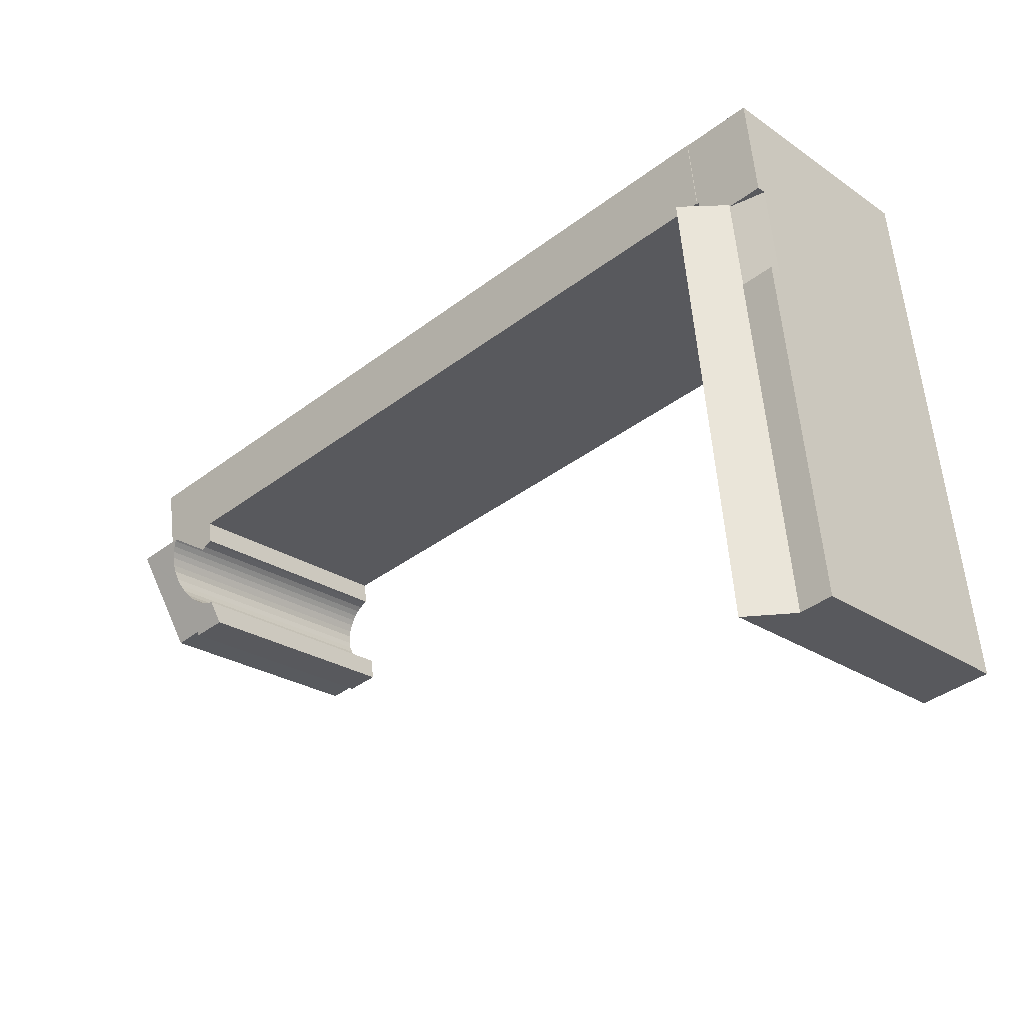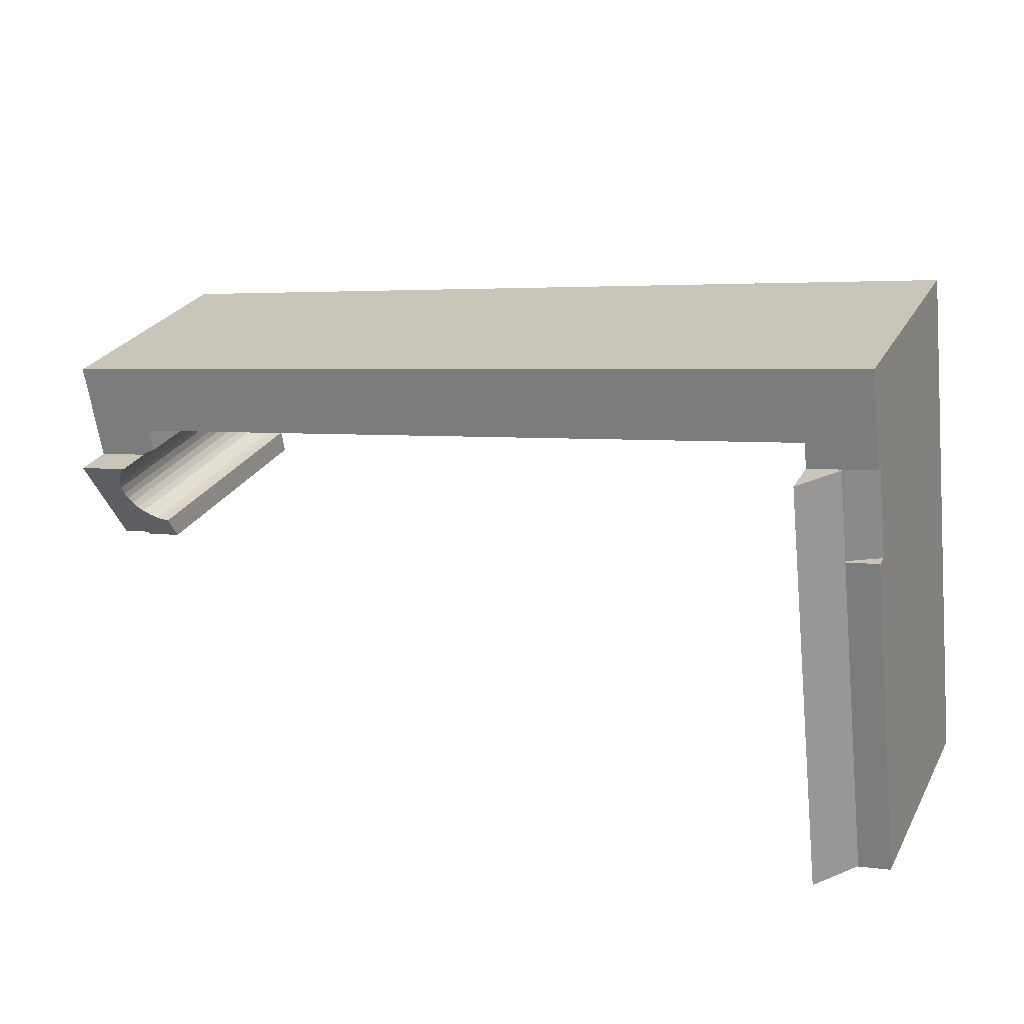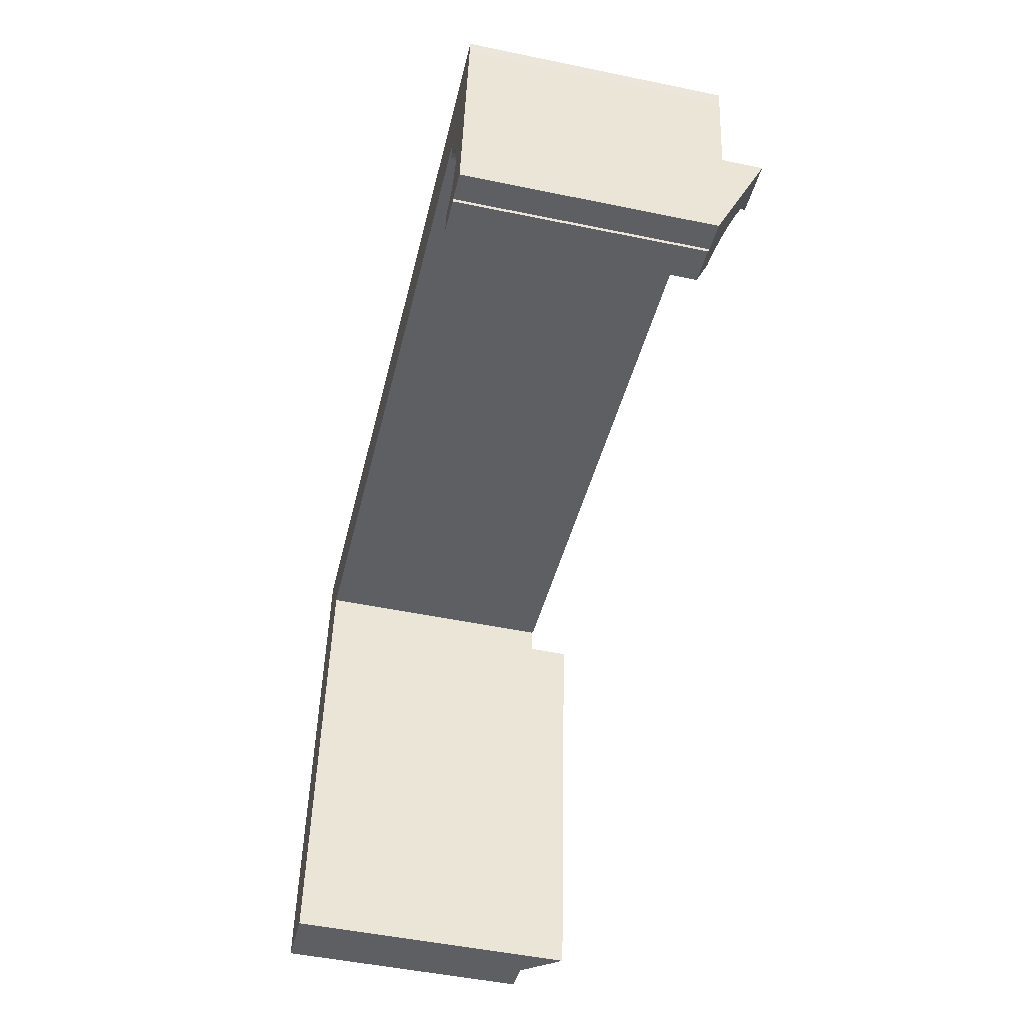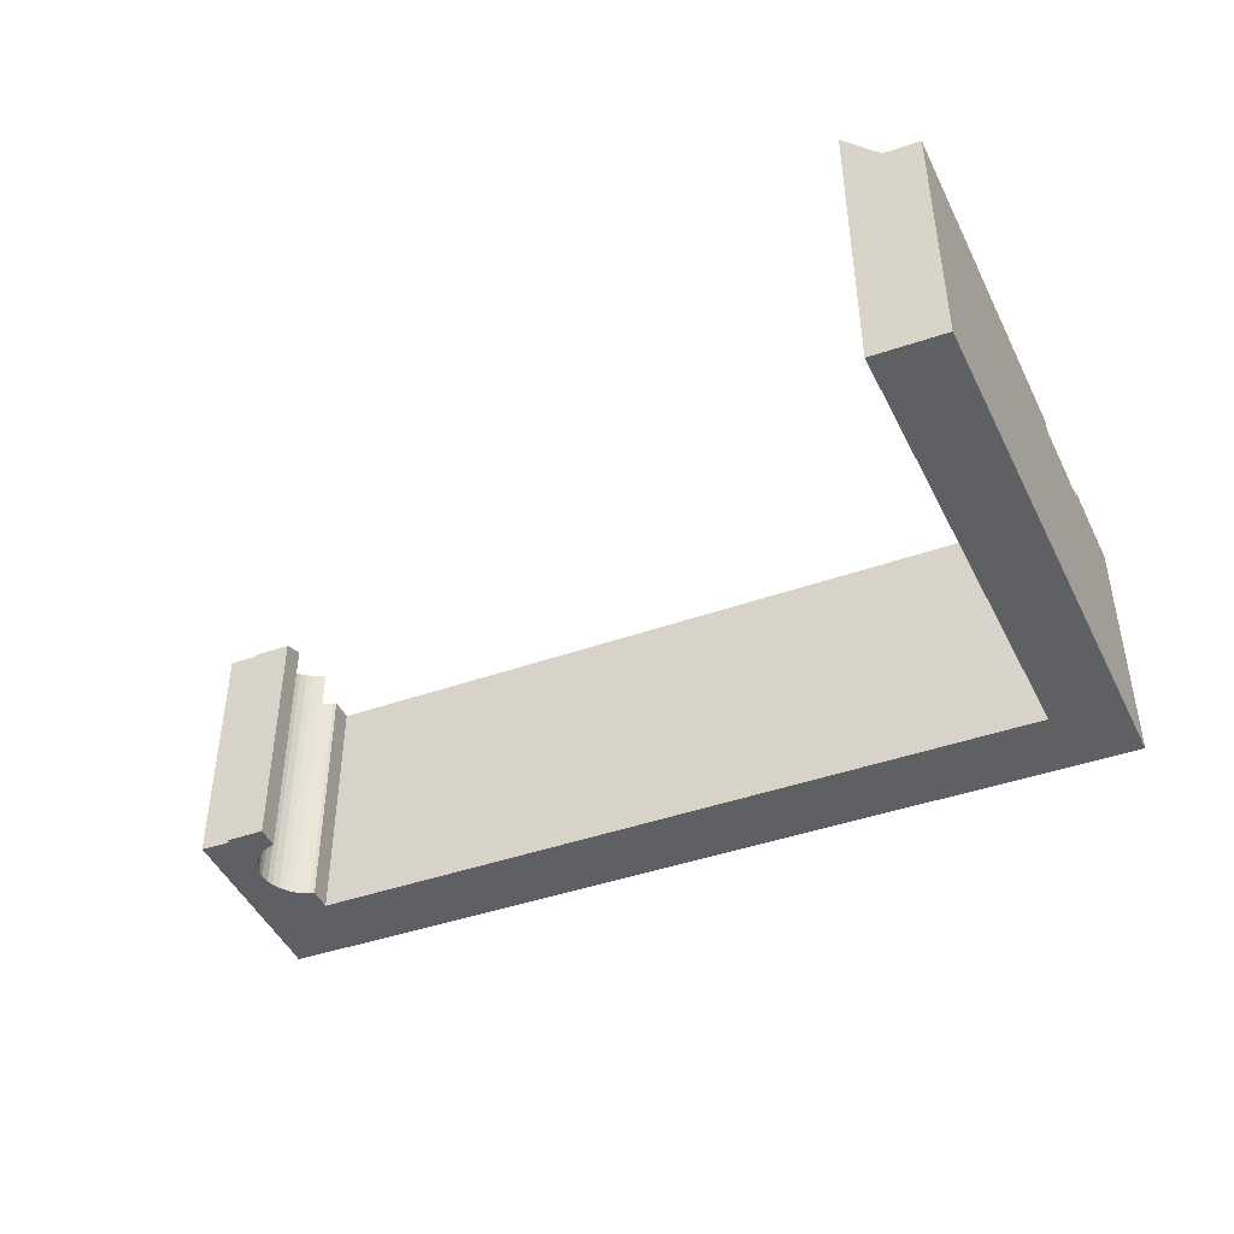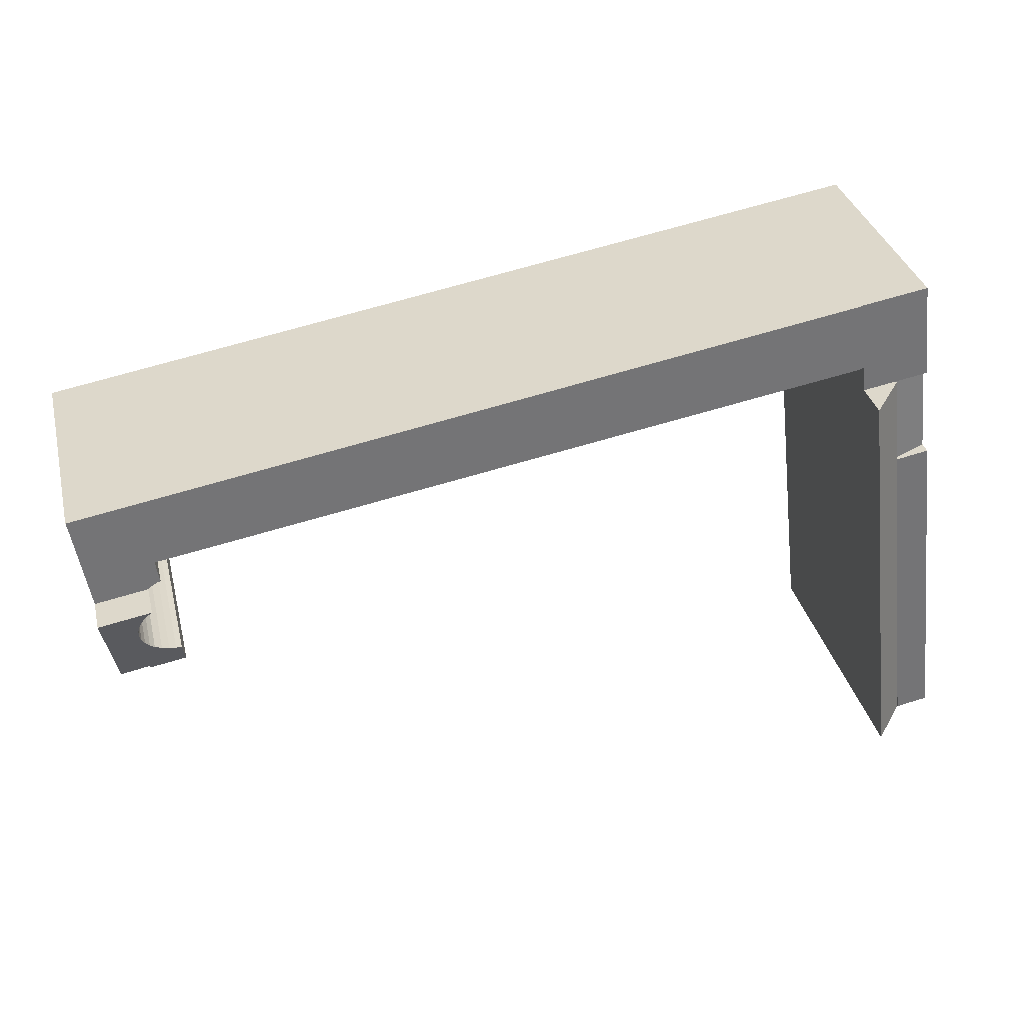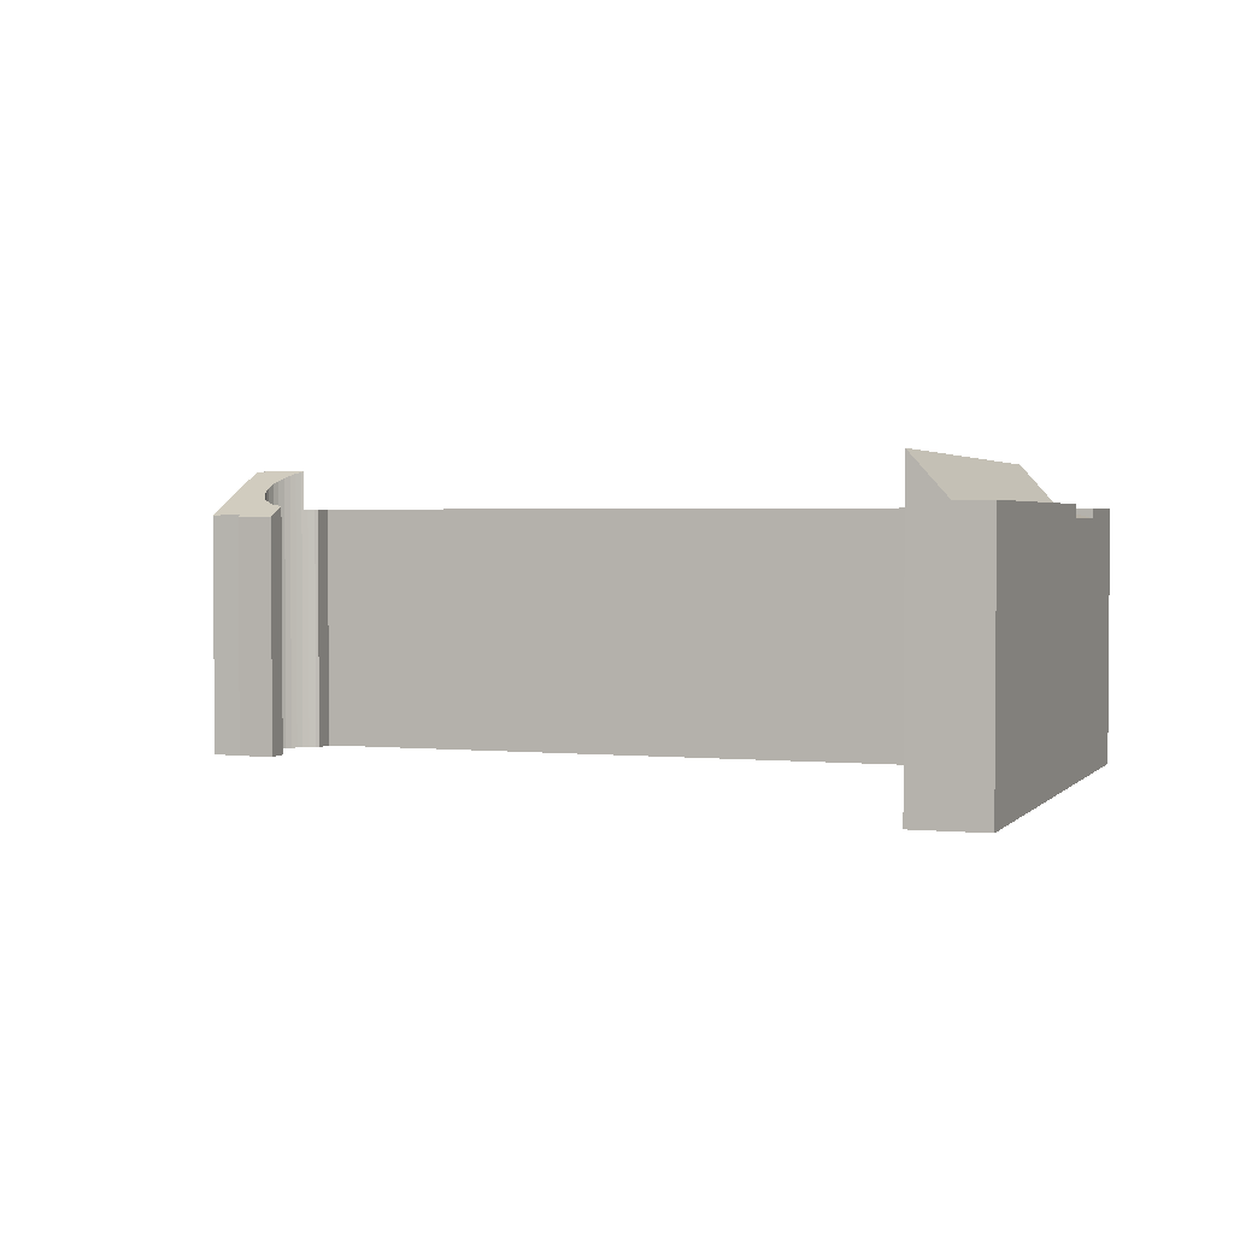
<metadata>
{"format":"obj","ext":"obj","renderer":"f3d","projection":"perspective","resolution":1024,"background":"white","views":[{"elev":-25.1,"azim":-137.6,"up":"+Z"},{"elev":26.9,"azim":-156.5,"up":"+Z"},{"elev":-50.2,"azim":77.2,"up":"+Z"},{"elev":-43.9,"azim":-148.2,"up":"+Y"},{"elev":34.0,"azim":166.4,"up":"+Z"},{"elev":2.3,"azim":-152.1,"up":"+Y"}]}
</metadata>
<code>
v  2.95 22.44 -0.524
v  9.088 25.97 25.06
v  6.138 26.07 -1.09
v  6.485 22.44 29.89
v  10.52 25.92 37.76
v  7.46 22.44 38.28
v  2.95 3.209e-17 -0.524
v  6.485 -1.83e-15 29.89
v  7.46 -2.344e-15 38.28
v  10.52 -2.312e-15 37.76
v  6.138 6.674e-17 -1.09
v  9.088 -1.535e-15 25.06
v  3.535 21.4 30.41
v  7.46 22.21 38.28
v  6.485 22.21 29.89
v  4.507 21.4 38.77
v  3.535 -1.862e-15 30.41
v  4.507 -2.374e-15 38.77
v  0.456 22.52 -0.081
v  6.485 22.52 29.89
v  2.95 22.52 -0.524
v  0 22.52 1.379e-15
v  3.535 22.52 30.41
v  0 0 0
v  0.456 4.96e-18 -0.081
v  11.69 22.33 46.54
v  75.36 22.33 29.46
v  10.94 22.33 40.09
v  77.28 22.33 35.53
v  75.32 22.33 27.32
v  75.87 22.33 27
v  75.89 22.33 26.99
v  76.17 22.33 26.74
v  80.89 22.33 25.95
v  82.15 22.33 33.63
v  82.36 22.33 34.67
v  75.04 22.33 27.42
v  75.87 -1.653e-15 27
v  75.32 -1.673e-15 27.32
v  75.89 -1.653e-15 26.99
v  76.17 -1.637e-15 26.74
v  75.04 -1.679e-15 27.42
v  75.36 -1.804e-15 29.46
v  10.94 -2.455e-15 40.09
v  80.89 -1.589e-15 25.95
v  11.69 -2.85e-15 46.54
v  77.28 -2.175e-15 35.53
v  82.36 -2.123e-15 34.67
v  82.15 -2.059e-15 33.63
v  7.46 22.26 38.28
v  10.79 22.26 40.11
v  10.52 22.26 37.76
v  11.69 22.26 46.54
v  5.53 22.26 47.57
v  4.507 22.26 38.77
v  10.94 22.26 40.09
v  5.53 -2.913e-15 47.57
v  10.79 -2.456e-15 40.11
v  73.56 21.61 18.14
v  73.63 21.8 18.54
v  74.39 21.61 18
v  73.88 22.57 20.14
v  76.81 21.62 17.6
v  74.39 22.63 20.18
v  74.77 22.7 20.26
v  76.85 21.76 17.9
v  75 22.74 20.3
v  79.48 21.74 17.4
v  75.64 22.93 20.6
v  76.25 23.16 20.98
v  76.67 23.4 21.43
v  79.55 21.93 17.8
v  80.89 25.86 25.95
v  77.06 23.7 21.99
v  77.33 24 22.58
v  77.47 24.29 23.17
v  77.52 24.66 23.95
v  77.44 24.91 24.52
v  77.23 25.22 25.21
v  76.98 25.45 25.74
v  76.68 25.64 26.2
v  76.31 25.81 26.62
v  76.17 25.85 26.74
v  76.68 -1.604e-15 26.2
v  76.98 -1.576e-15 25.74
v  76.31 -1.63e-15 26.62
v  77.23 -1.544e-15 25.21
v  74.39 -1.236e-15 20.18
v  73.88 -1.233e-15 20.14
v  75 -1.243e-15 20.3
v  74.77 -1.24e-15 20.26
v  79.48 -1.066e-15 17.4
v  79.55 -1.09e-15 17.8
v  76.85 -1.096e-15 17.9
v  76.81 -1.078e-15 17.6
v  73.56 -1.111e-15 18.14
v  74.39 -1.102e-15 18
v  73.63 -1.135e-15 18.54
v  77.47 -1.419e-15 23.17
v  77.33 -1.383e-15 22.58
v  77.52 -1.467e-15 23.95
v  77.44 -1.501e-15 24.52
v  75.64 -1.261e-15 20.6
v  76.25 -1.284e-15 20.98
v  76.67 -1.312e-15 21.43
v  77.06 -1.347e-15 21.99
g defaultobject
f 1 2 3
f 2 1 4
f 2 4 5
f 5 4 6
f 7 4 1
f 4 7 8
f 4 8 6
f 6 8 9
f 6 10 5
f 10 6 9
f 10 2 5
f 2 10 3
f 3 10 11
f 11 10 12
f 11 1 3
f 1 11 7
f 8 10 9
f 10 8 12
f 12 8 7
f 12 7 11
f 13 14 15
f 14 13 16
f 17 16 13
f 16 17 18
f 16 9 14
f 9 16 18
f 9 15 14
f 15 9 8
f 8 13 15
f 13 8 17
f 17 9 18
f 9 17 8
f 19 20 21
f 20 19 22
f 20 22 23
f 17 20 23
f 20 17 8
f 8 21 20
f 21 8 7
f 7 19 21
f 19 7 22
f 22 7 24
f 24 7 25
f 24 23 22
f 23 24 17
f 17 7 8
f 7 17 24
f 7 24 25
f 26 27 28
f 27 26 29
f 27 29 30
f 30 29 31
f 31 29 32
f 32 29 33
f 33 29 34
f 34 29 35
f 35 29 36
f 30 37 27
f 38 30 31
f 30 38 39
f 40 31 32
f 31 40 38
f 41 32 33
f 32 41 40
f 39 37 30
f 37 39 42
f 43 28 27
f 28 43 44
f 45 33 34
f 33 45 41
f 42 27 37
f 27 42 43
f 44 26 28
f 26 44 46
f 46 29 26
f 29 46 47
f 29 47 36
f 36 47 48
f 48 35 36
f 35 48 49
f 49 34 35
f 34 49 45
f 44 47 46
f 47 44 43
f 47 43 48
f 48 43 49
f 49 43 45
f 45 43 42
f 45 42 39
f 45 39 38
f 45 38 40
f 45 40 41
f 50 51 52
f 51 50 53
f 53 50 54
f 54 50 55
f 53 56 51
f 18 54 55
f 54 18 57
f 57 53 54
f 53 57 46
f 46 56 53
f 56 46 44
f 58 52 51
f 52 58 10
f 44 51 56
f 51 44 58
f 50 18 55
f 18 50 52
f 18 52 9
f 9 52 10
f 18 46 57
f 46 18 9
f 46 9 58
f 58 9 10
f 44 46 58
f 59 60 61
f 62 61 60
f 63 61 62
f 64 63 62
f 65 63 64
f 66 63 65
f 67 66 65
f 68 66 67
f 69 68 67
f 70 68 69
f 71 68 70
f 72 68 71
f 73 72 71
f 74 73 71
f 75 73 74
f 76 73 75
f 77 73 76
f 78 73 77
f 79 73 78
f 80 73 79
f 81 73 80
f 82 73 81
f 82 83 73
f 80 84 81
f 84 80 85
f 81 86 82
f 86 81 84
f 82 41 83
f 41 82 86
f 79 85 80
f 85 79 87
f 83 45 73
f 45 83 41
f 62 88 64
f 88 62 89
f 65 90 67
f 90 65 64
f 90 64 88
f 90 88 91
f 45 72 73
f 72 45 68
f 68 45 92
f 92 45 93
f 94 63 66
f 63 94 95
f 68 94 66
f 94 68 92
f 95 61 63
f 61 95 59
f 59 95 96
f 96 95 97
f 60 89 62
f 89 60 59
f 89 59 96
f 89 96 98
f 75 99 76
f 99 75 100
f 76 101 77
f 101 76 99
f 77 102 78
f 102 77 101
f 78 87 79
f 87 78 102
f 67 103 69
f 103 67 90
f 69 104 70
f 104 69 103
f 70 105 71
f 105 70 104
f 71 106 74
f 106 71 105
f 74 100 75
f 100 74 106
f 96 97 98
f 95 98 97
f 89 98 95
f 94 89 95
f 92 89 94
f 93 89 92
f 88 89 93
f 91 88 93
f 90 91 93
f 103 90 93
f 104 103 93
f 45 104 93
f 105 104 45
f 106 105 45
f 100 106 45
f 99 100 45
f 101 99 45
f 102 101 45
f 87 102 45
f 85 87 45
f 84 85 45
f 86 84 45
f 41 86 45

</code>
